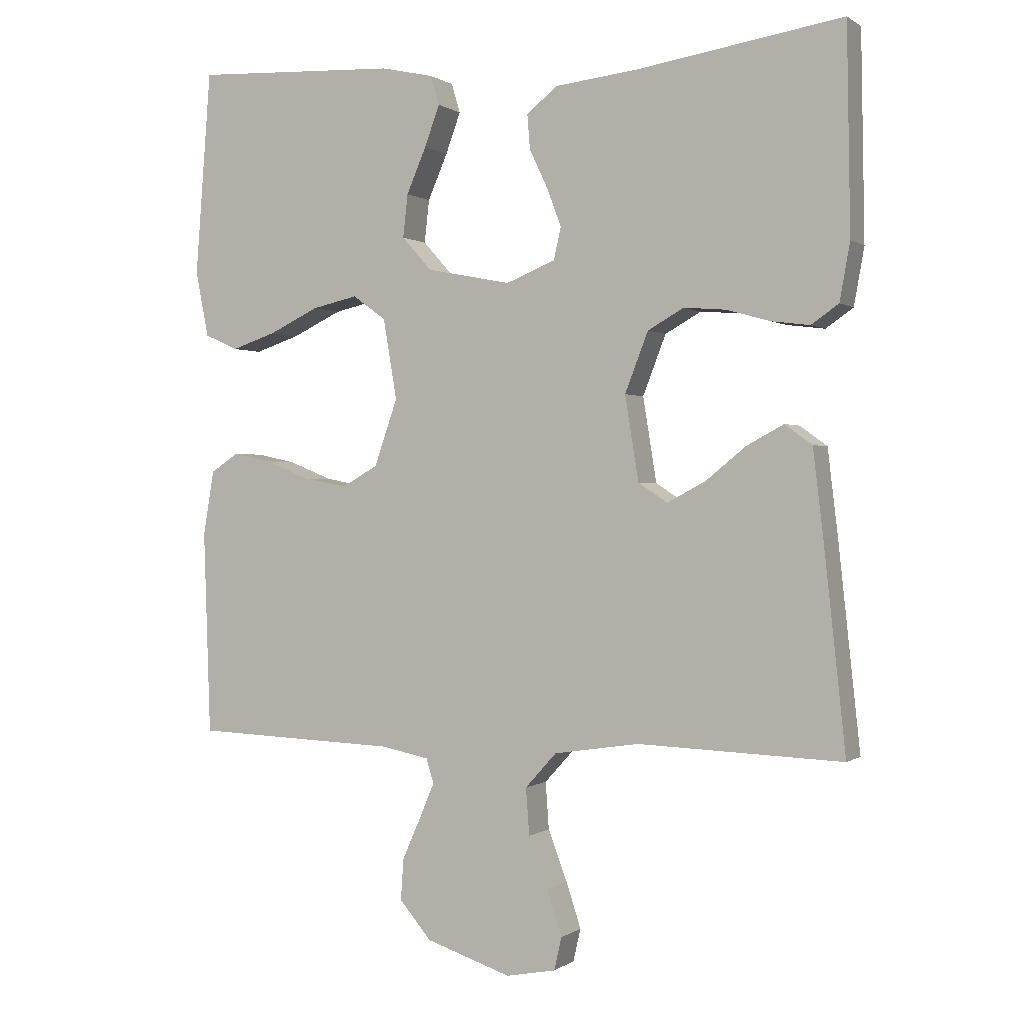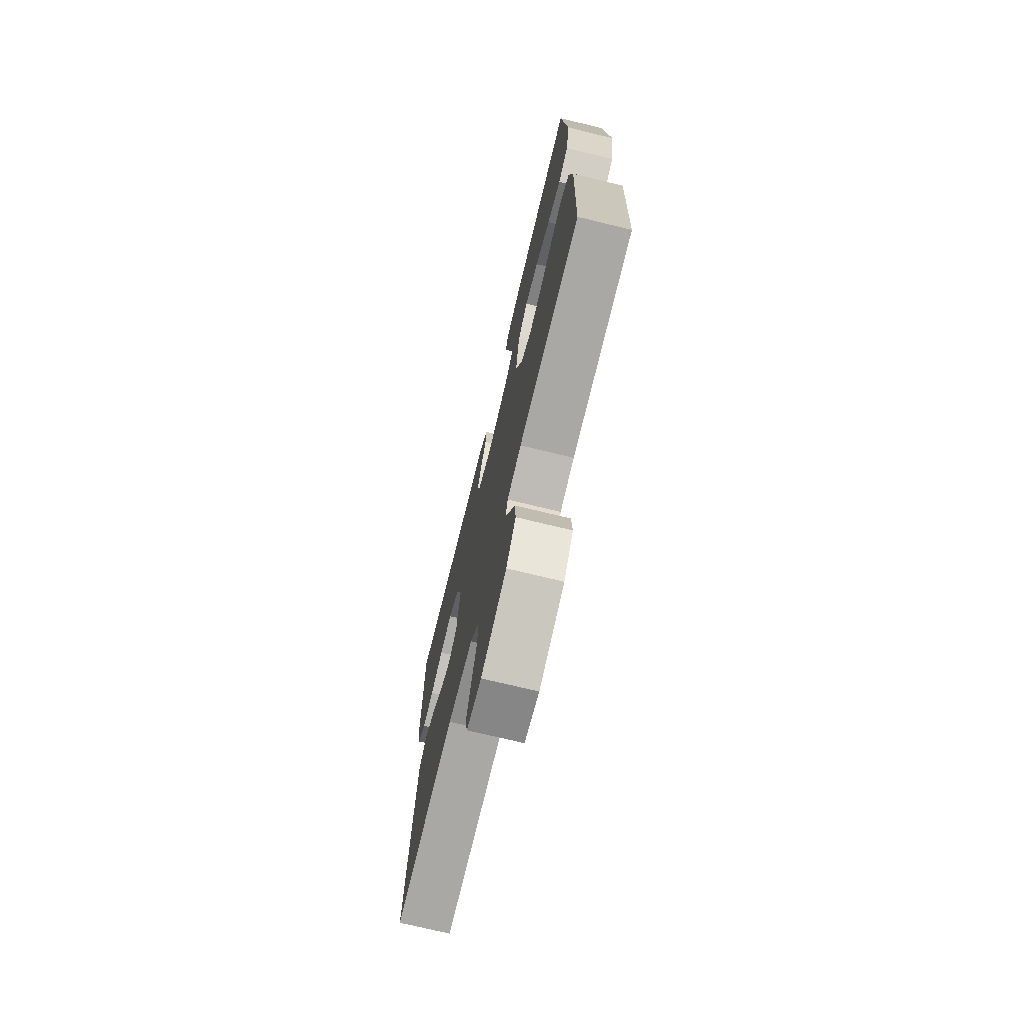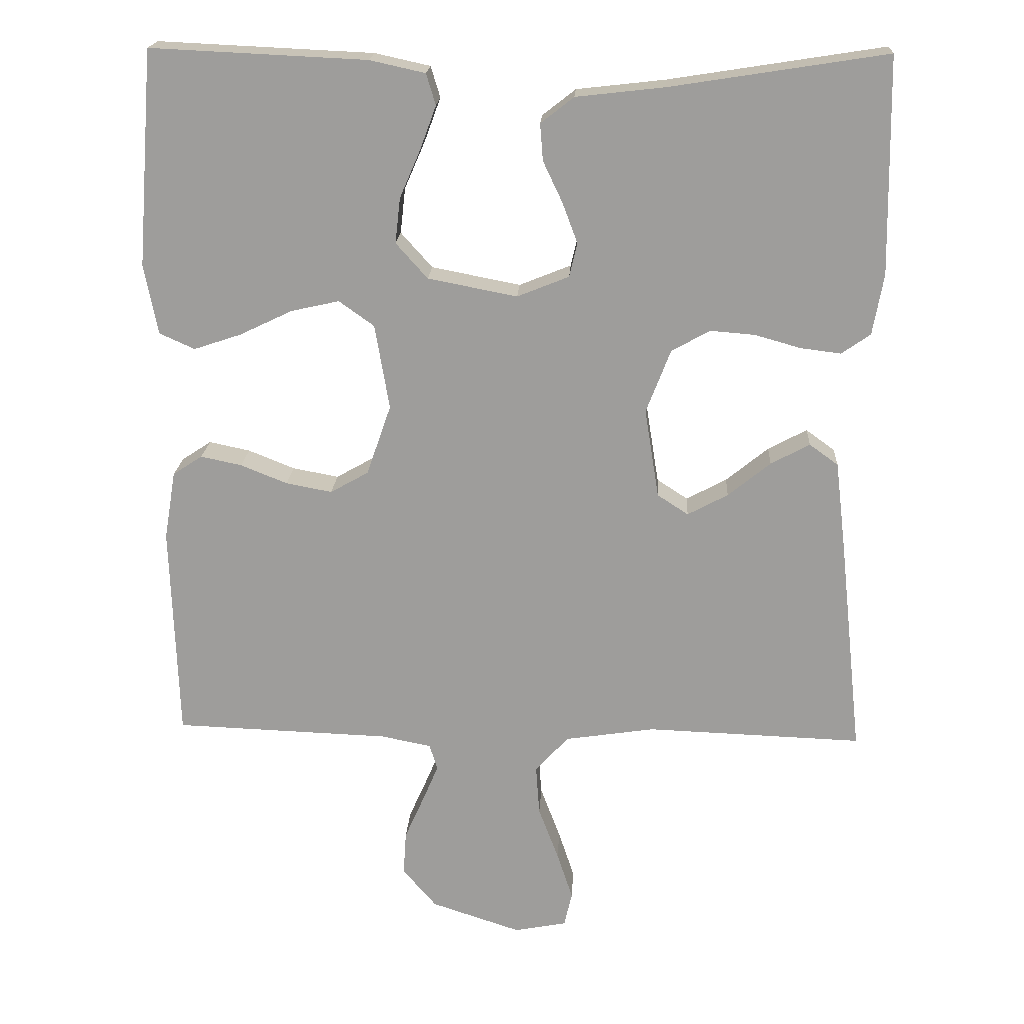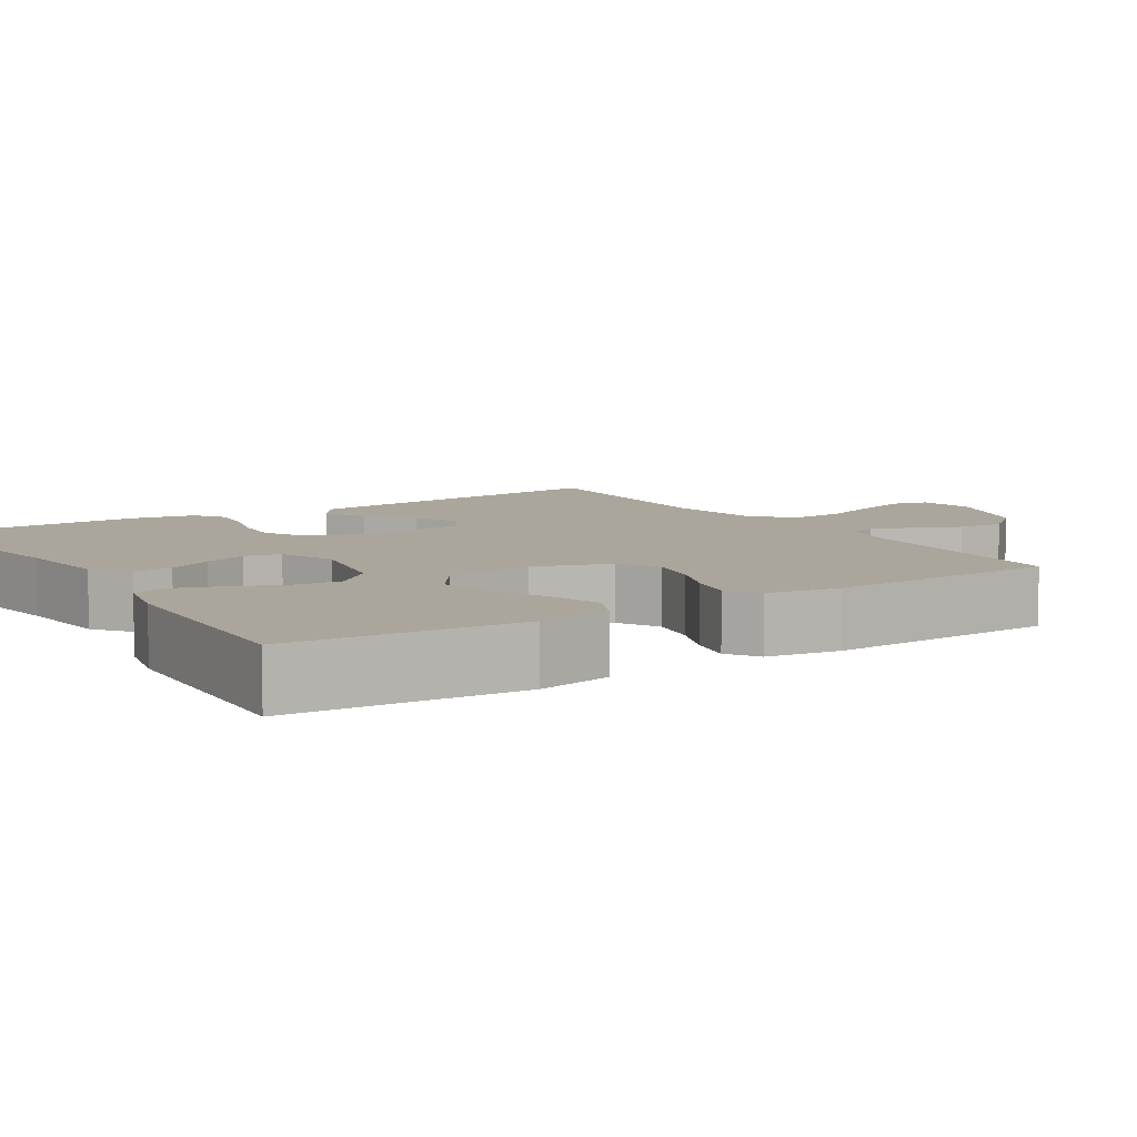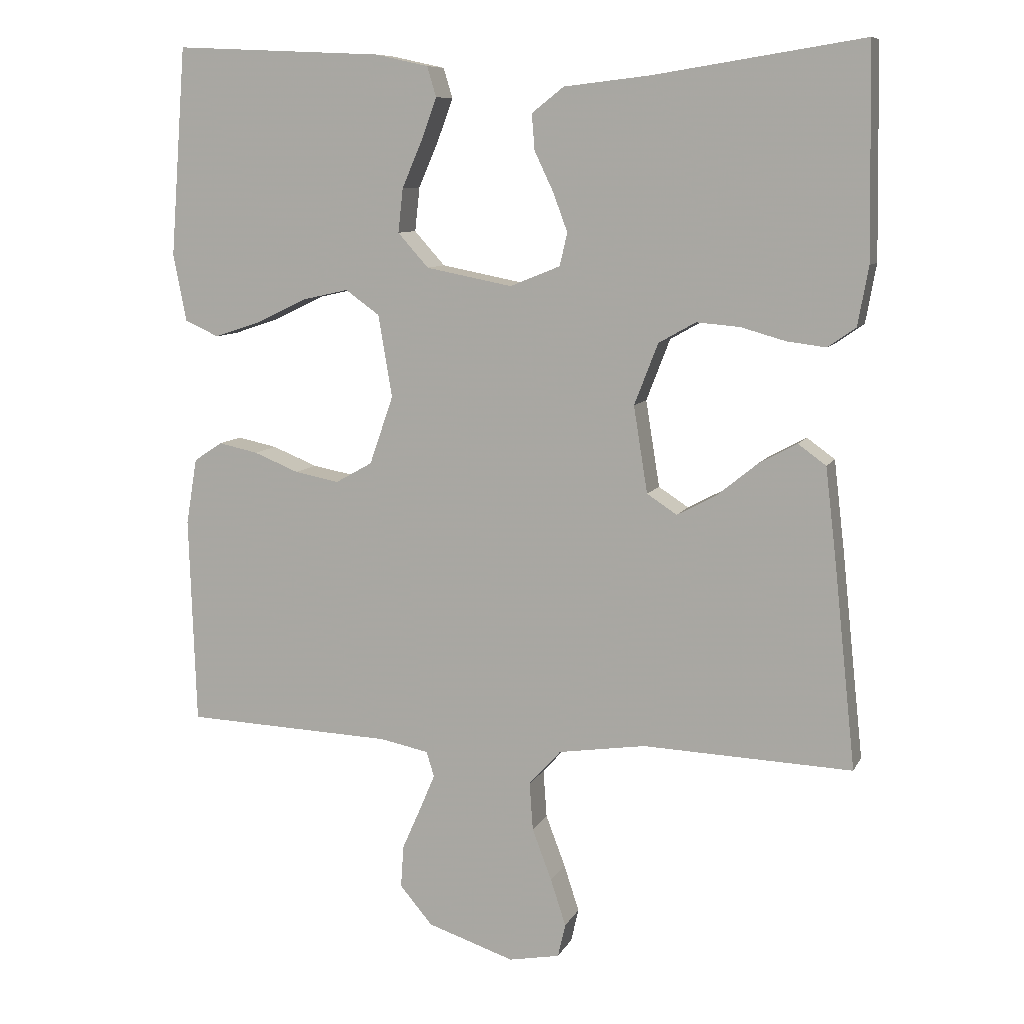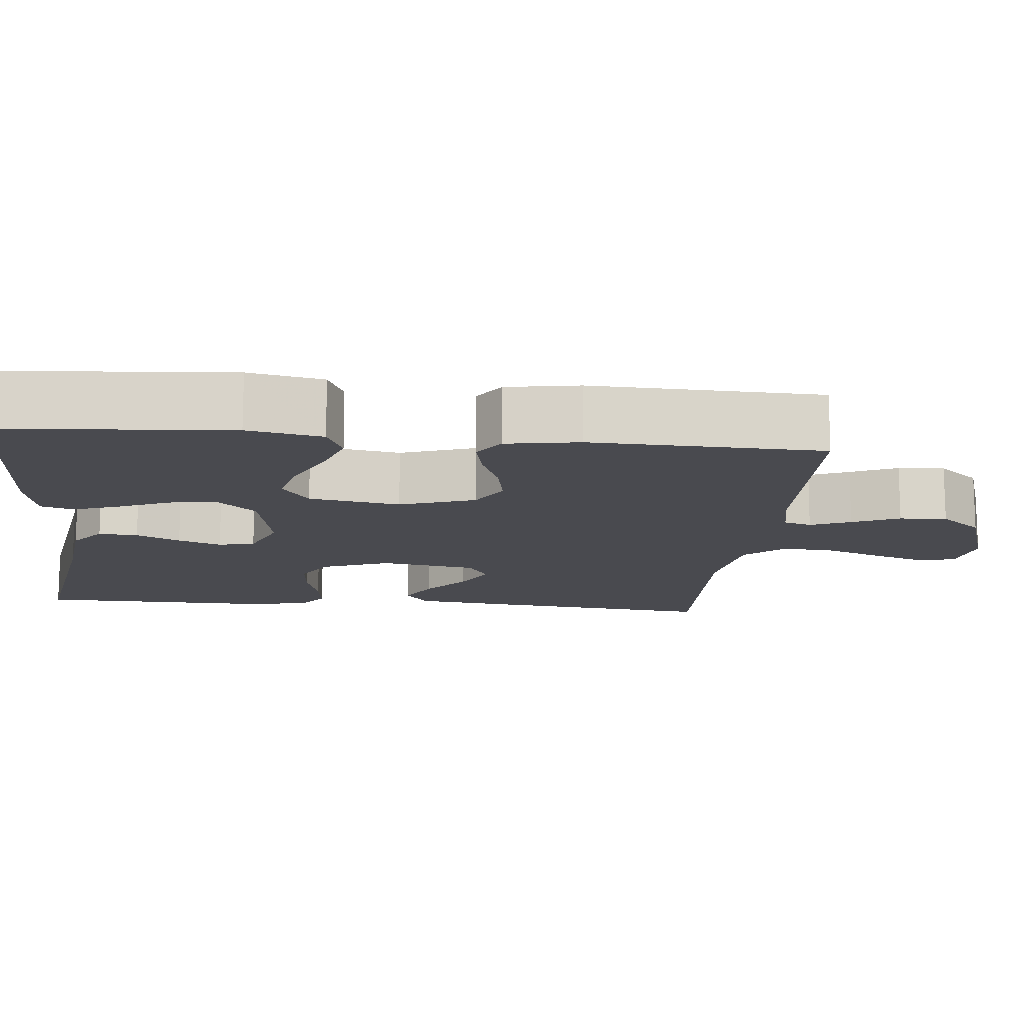
<metadata>
{"format":"obj","ext":"obj","renderer":"f3d","projection":"perspective","resolution":1024,"background":"white","views":[{"elev":0.3,"azim":-155.5,"up":"+Z"},{"elev":-73.1,"azim":76.4,"up":"+Z"},{"elev":19.1,"azim":-176.8,"up":"+Z"},{"elev":8.0,"azim":57.2,"up":"+Y"},{"elev":9.1,"azim":-162.4,"up":"+Z"},{"elev":-13.6,"azim":84.3,"up":"+Y"}]}
</metadata>
<code>
v -0.5 0.07 0.5
v -0.2 0.07 0.453
v -0.077 0.07 0.439
v -0.031 0.07 0.403
v -0.035 0.07 0.352
v -0.062 0.07 0.295
v -0.083 0.07 0.239
v -0.072 0.07 0.192
v 0 0.07 0.163
v 0.124 0.07 0.187
v 0.168 0.07 0.236
v 0.161 0.07 0.299
v 0.132 0.07 0.366
v 0.11 0.07 0.426
v 0.123 0.07 0.469
v 0.2 0.07 0.486
v 0.5 0.07 0.5
v 0.523 0.07 0.2
v 0.504 0.07 0.103
v 0.455 0.07 0.081
v 0.389 0.07 0.103
v 0.316 0.07 0.138
v 0.249 0.07 0.153
v 0.2 0.07 0.118
v 0.18 0.07 0
v 0.214 0.07 -0.098
v 0.267 0.07 -0.128
v 0.331 0.07 -0.116
v 0.396 0.07 -0.09
v 0.453 0.07 -0.078
v 0.494 0.07 -0.105
v 0.51 0.07 -0.2
v 0.5 0.07 -0.5
v 0.2 0.07 -0.511
v 0.13 0.07 -0.525
v 0.119 0.07 -0.561
v 0.141 0.07 -0.613
v 0.168 0.07 -0.674
v 0.172 0.07 -0.735
v 0.125 0.07 -0.79
v 0 0.07 -0.831
v -0.073 0.07 -0.817
v -0.084 0.07 -0.769
v -0.062 0.07 -0.702
v -0.034 0.07 -0.628
v -0.029 0.07 -0.559
v -0.075 0.07 -0.508
v -0.2 0.07 -0.489
v -0.5 0.07 -0.5
v -0.468 0.07 -0.2
v -0.453 0.07 -0.074
v -0.413 0.07 -0.045
v -0.359 0.07 -0.074
v -0.3 0.07 -0.122
v -0.244 0.07 -0.152
v -0.201 0.07 -0.124
v -0.181 0.07 0
v -0.215 0.07 0.088
v -0.268 0.07 0.118
v -0.33 0.07 0.113
v -0.394 0.07 0.095
v -0.45 0.07 0.088
v -0.49 0.07 0.116
v -0.505 0.07 0.2
v -0.5 0 0.5
v -0.2 0 0.453
v -0.077 0 0.439
v -0.031 0 0.403
v -0.035 0 0.352
v -0.062 0 0.295
v -0.083 0 0.239
v -0.072 0 0.192
v 0 0 0.163
v 0.124 0 0.187
v 0.168 0 0.236
v 0.161 0 0.299
v 0.132 0 0.366
v 0.11 0 0.426
v 0.123 0 0.469
v 0.2 0 0.486
v 0.5 0 0.5
v 0.523 0 0.2
v 0.504 0 0.103
v 0.455 0 0.081
v 0.389 0 0.103
v 0.316 0 0.138
v 0.249 0 0.153
v 0.2 0 0.118
v 0.18 0 0
v 0.214 0 -0.098
v 0.267 0 -0.128
v 0.331 0 -0.116
v 0.396 0 -0.09
v 0.453 0 -0.078
v 0.494 0 -0.105
v 0.51 0 -0.2
v 0.5 0 -0.5
v 0.2 0 -0.511
v 0.13 0 -0.525
v 0.119 0 -0.561
v 0.141 0 -0.613
v 0.168 0 -0.674
v 0.172 0 -0.735
v 0.125 0 -0.79
v 0 0 -0.831
v -0.073 0 -0.817
v -0.084 0 -0.769
v -0.062 0 -0.702
v -0.034 0 -0.628
v -0.029 0 -0.559
v -0.075 0 -0.508
v -0.2 0 -0.489
v -0.5 0 -0.5
v -0.468 0 -0.2
v -0.453 0 -0.074
v -0.413 0 -0.045
v -0.359 0 -0.074
v -0.3 0 -0.122
v -0.244 0 -0.152
v -0.201 0 -0.124
v -0.181 0 0
v -0.215 0 0.088
v -0.268 0 0.118
v -0.33 0 0.113
v -0.394 0 0.095
v -0.45 0 0.088
v -0.49 0 0.116
v -0.505 0 0.2
f 64 1 2
f 63 64 2
f 62 63 2
f 61 62 2
f 60 61 2
f 4 5 6
f 3 4 6
f 2 3 6
f 60 2 6
f 59 60 6
f 58 59 6 7
f 57 58 7 8
f 56 57 8 9
f 52 53 54
f 51 52 54
f 50 51 54
f 49 50 54
f 48 49 54
f 47 48 54 55
f 46 47 55 56
f 43 44 45
f 42 43 45
f 41 42 45
f 40 41 45
f 39 40 45
f 38 39 45
f 37 38 45
f 36 37 45 46
f 56 9 10
f 46 56 10
f 36 46 10
f 35 36 10
f 32 33 34
f 31 32 34
f 30 31 34
f 29 30 34
f 28 29 34
f 27 28 34 35
f 20 21 22
f 19 20 22
f 18 19 22
f 17 18 22
f 16 17 22
f 15 16 22
f 14 15 22
f 13 14 22
f 12 13 22
f 11 12 22 23
f 10 11 23 24
f 26 27 35
f 25 26 35
f 25 35 10
f 10 24 25
f 66 65 128
f 66 128 127
f 66 127 126
f 66 126 125
f 66 125 124
f 70 69 68
f 70 68 67
f 70 67 66
f 70 66 124
f 70 124 123
f 71 70 123 122
f 72 71 122 121
f 73 72 121 120
f 118 117 116
f 118 116 115
f 118 115 114
f 118 114 113
f 118 113 112
f 119 118 112 111
f 120 119 111 110
f 109 108 107
f 109 107 106
f 109 106 105
f 109 105 104
f 109 104 103
f 109 103 102
f 109 102 101
f 110 109 101 100
f 74 73 120
f 74 120 110
f 74 110 100
f 74 100 99
f 98 97 96
f 98 96 95
f 98 95 94
f 98 94 93
f 98 93 92
f 99 98 92 91
f 86 85 84
f 86 84 83
f 86 83 82
f 86 82 81
f 86 81 80
f 86 80 79
f 86 79 78
f 86 78 77
f 86 77 76
f 87 86 76 75
f 88 87 75 74
f 99 91 90
f 99 90 89
f 74 99 89
f 89 88 74
f 1 65 66 2
f 2 66 67 3
f 3 67 68 4
f 4 68 69 5
f 5 69 70 6
f 6 70 71 7
f 7 71 72 8
f 8 72 73 9
f 9 73 74 10
f 10 74 75 11
f 11 75 76 12
f 12 76 77 13
f 13 77 78 14
f 14 78 79 15
f 15 79 80 16
f 16 80 81 17
f 17 81 82 18
f 18 82 83 19
f 19 83 84 20
f 20 84 85 21
f 21 85 86 22
f 22 86 87 23
f 23 87 88 24
f 24 88 89 25
f 25 89 90 26
f 26 90 91 27
f 27 91 92 28
f 28 92 93 29
f 29 93 94 30
f 30 94 95 31
f 31 95 96 32
f 32 96 97 33
f 33 97 98 34
f 34 98 99 35
f 35 99 100 36
f 36 100 101 37
f 37 101 102 38
f 38 102 103 39
f 39 103 104 40
f 40 104 105 41
f 41 105 106 42
f 42 106 107 43
f 43 107 108 44
f 44 108 109 45
f 45 109 110 46
f 46 110 111 47
f 47 111 112 48
f 48 112 113 49
f 49 113 114 50
f 50 114 115 51
f 51 115 116 52
f 52 116 117 53
f 53 117 118 54
f 54 118 119 55
f 55 119 120 56
f 56 120 121 57
f 57 121 122 58
f 58 122 123 59
f 59 123 124 60
f 60 124 125 61
f 61 125 126 62
f 62 126 127 63
f 63 127 128 64
f 64 128 65 1

</code>
